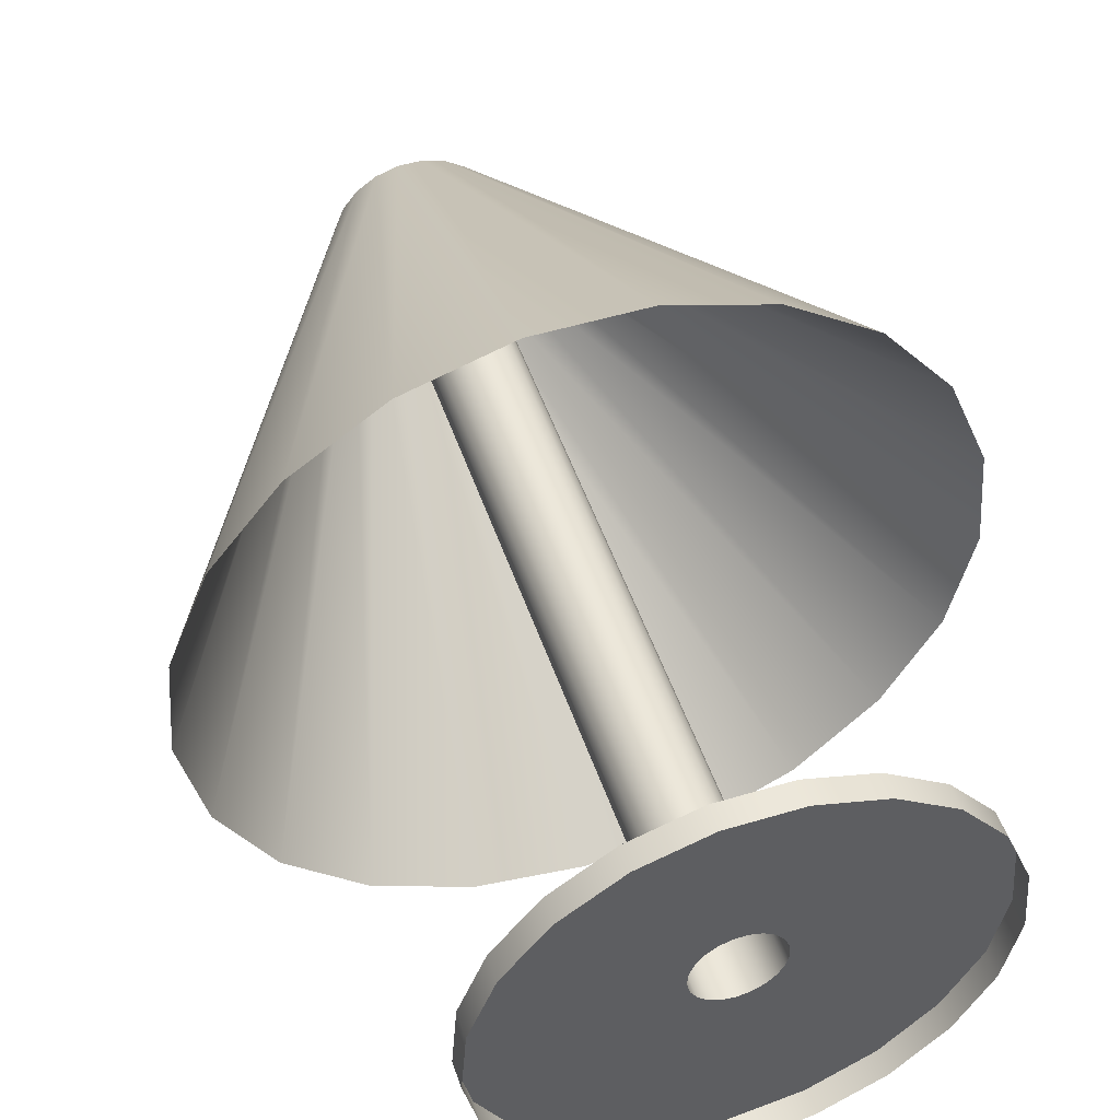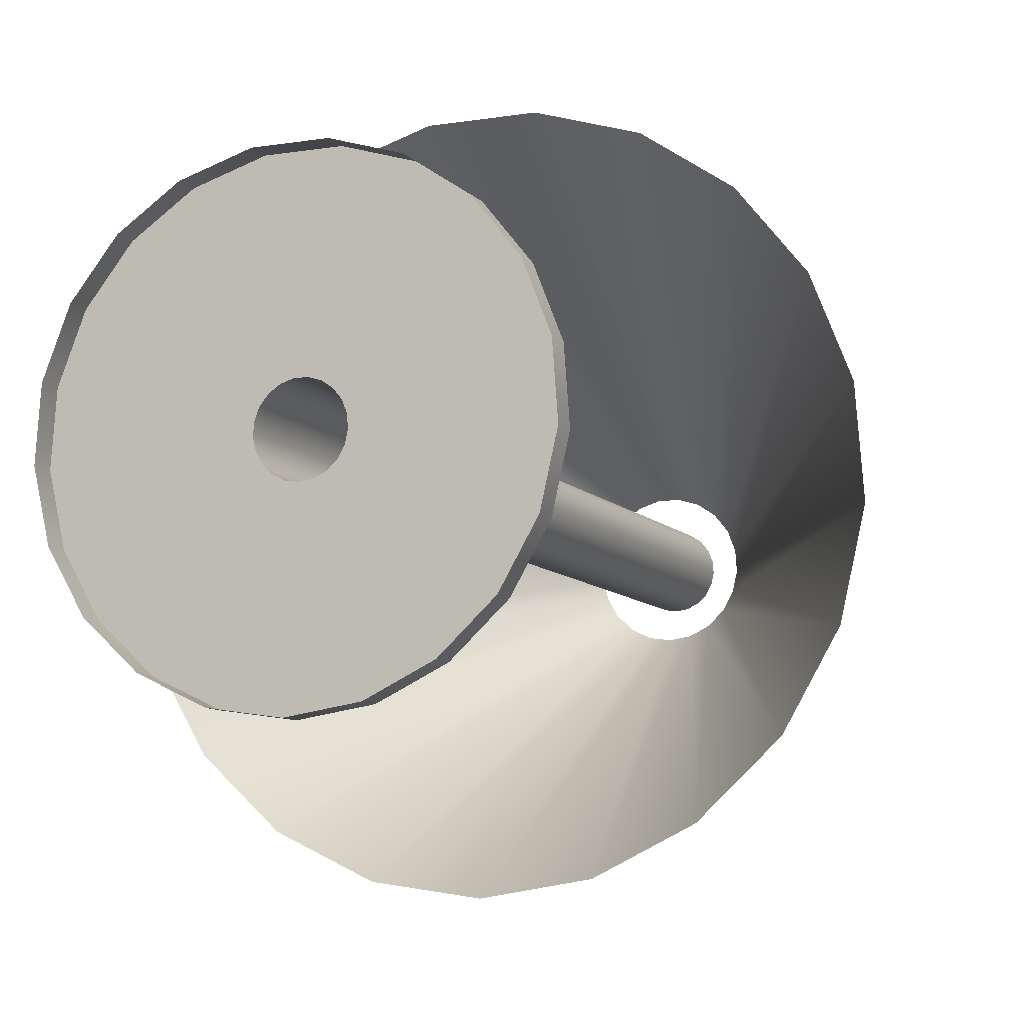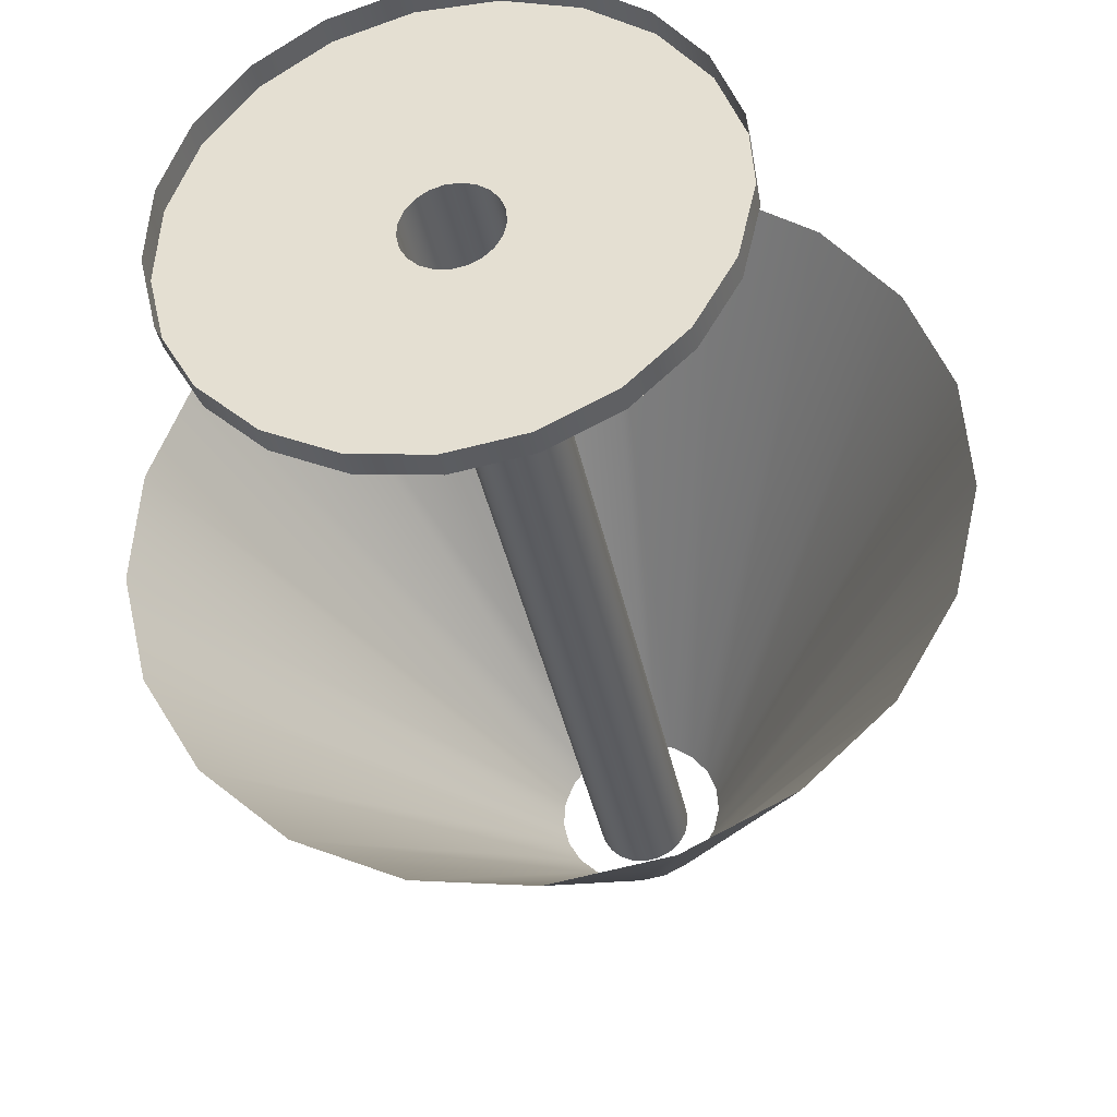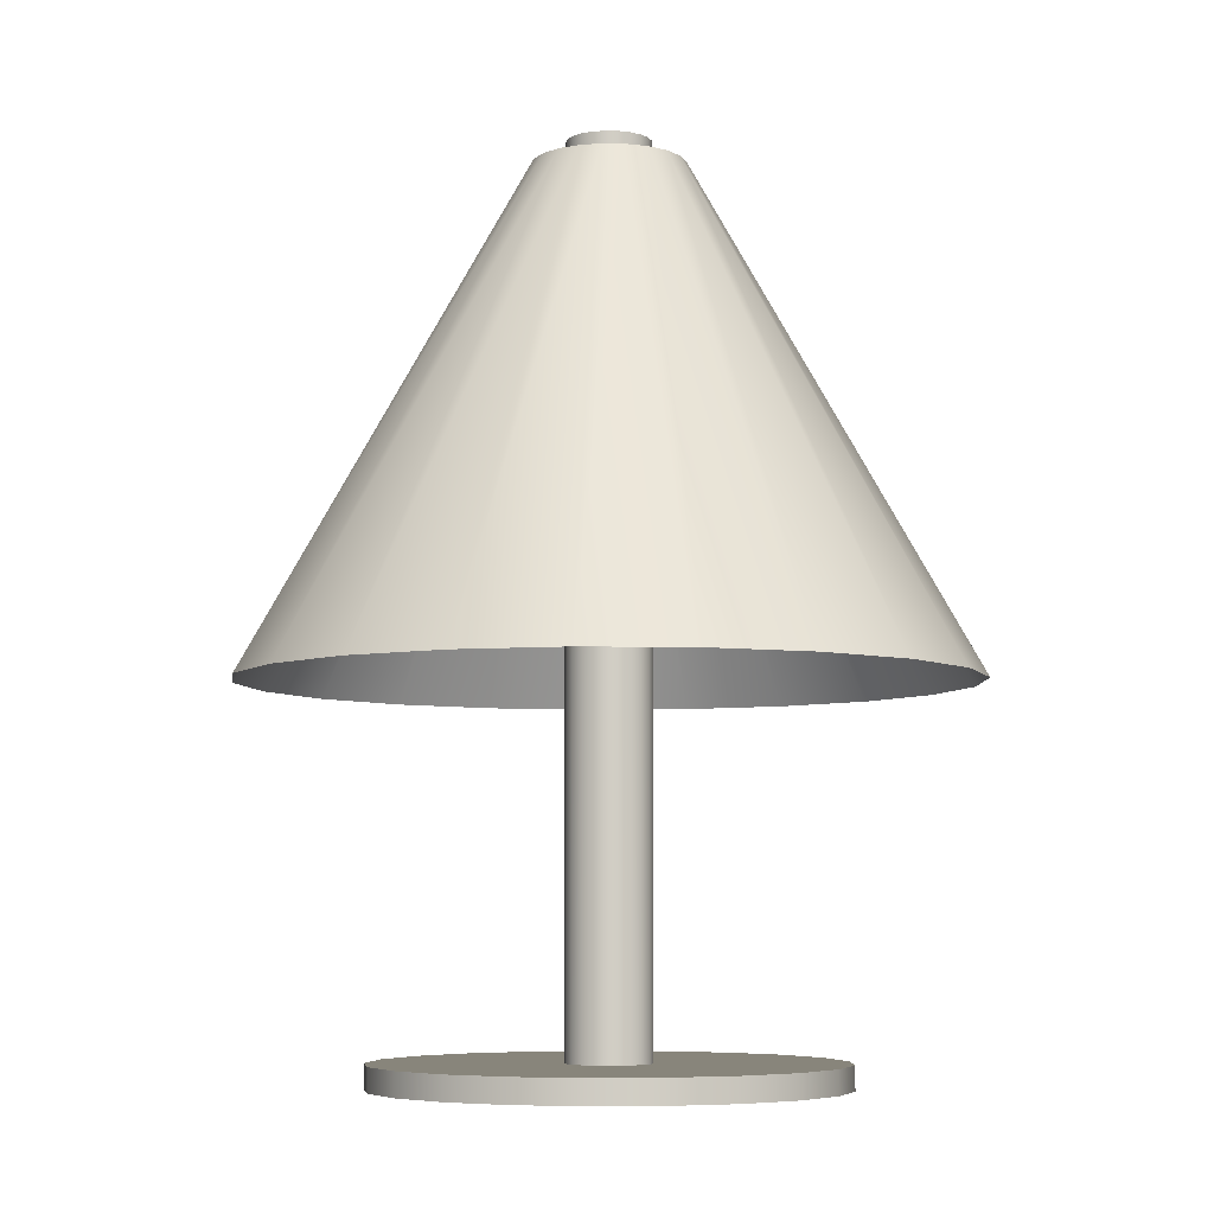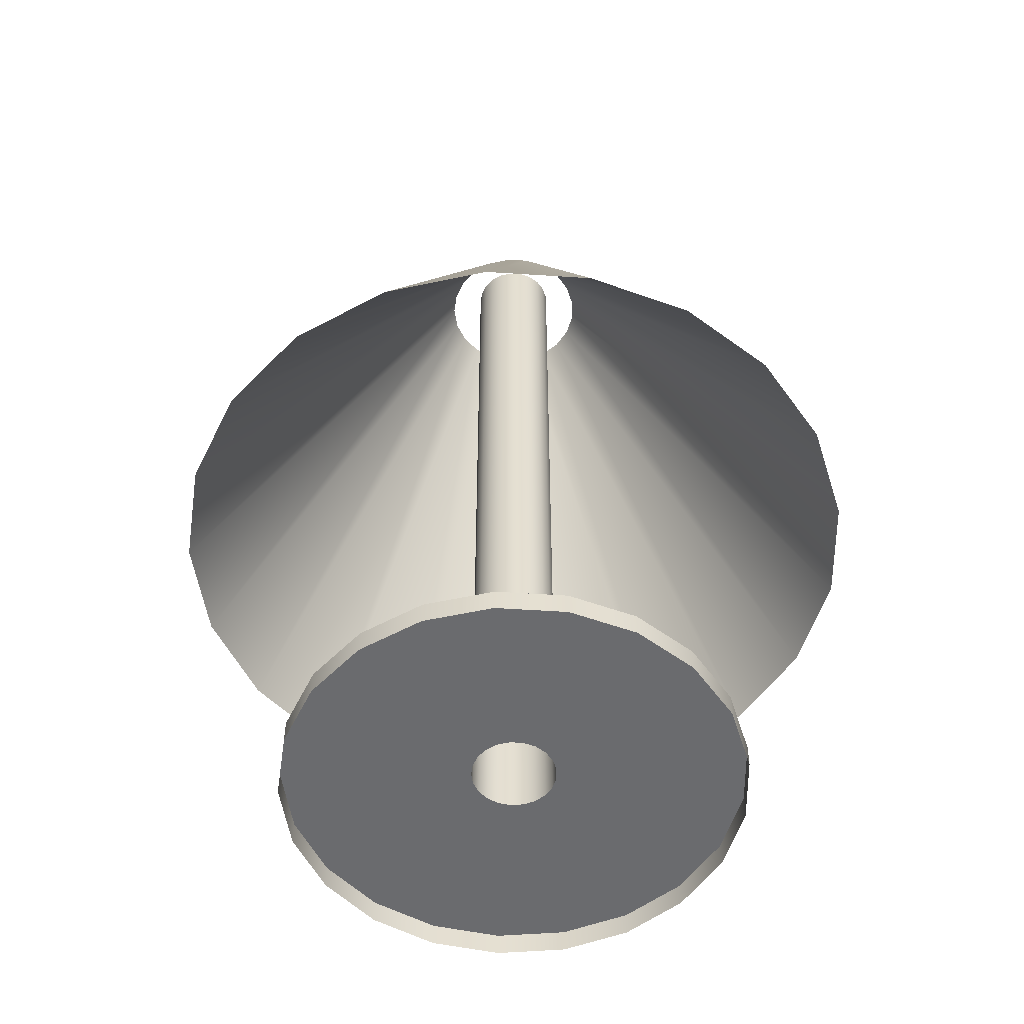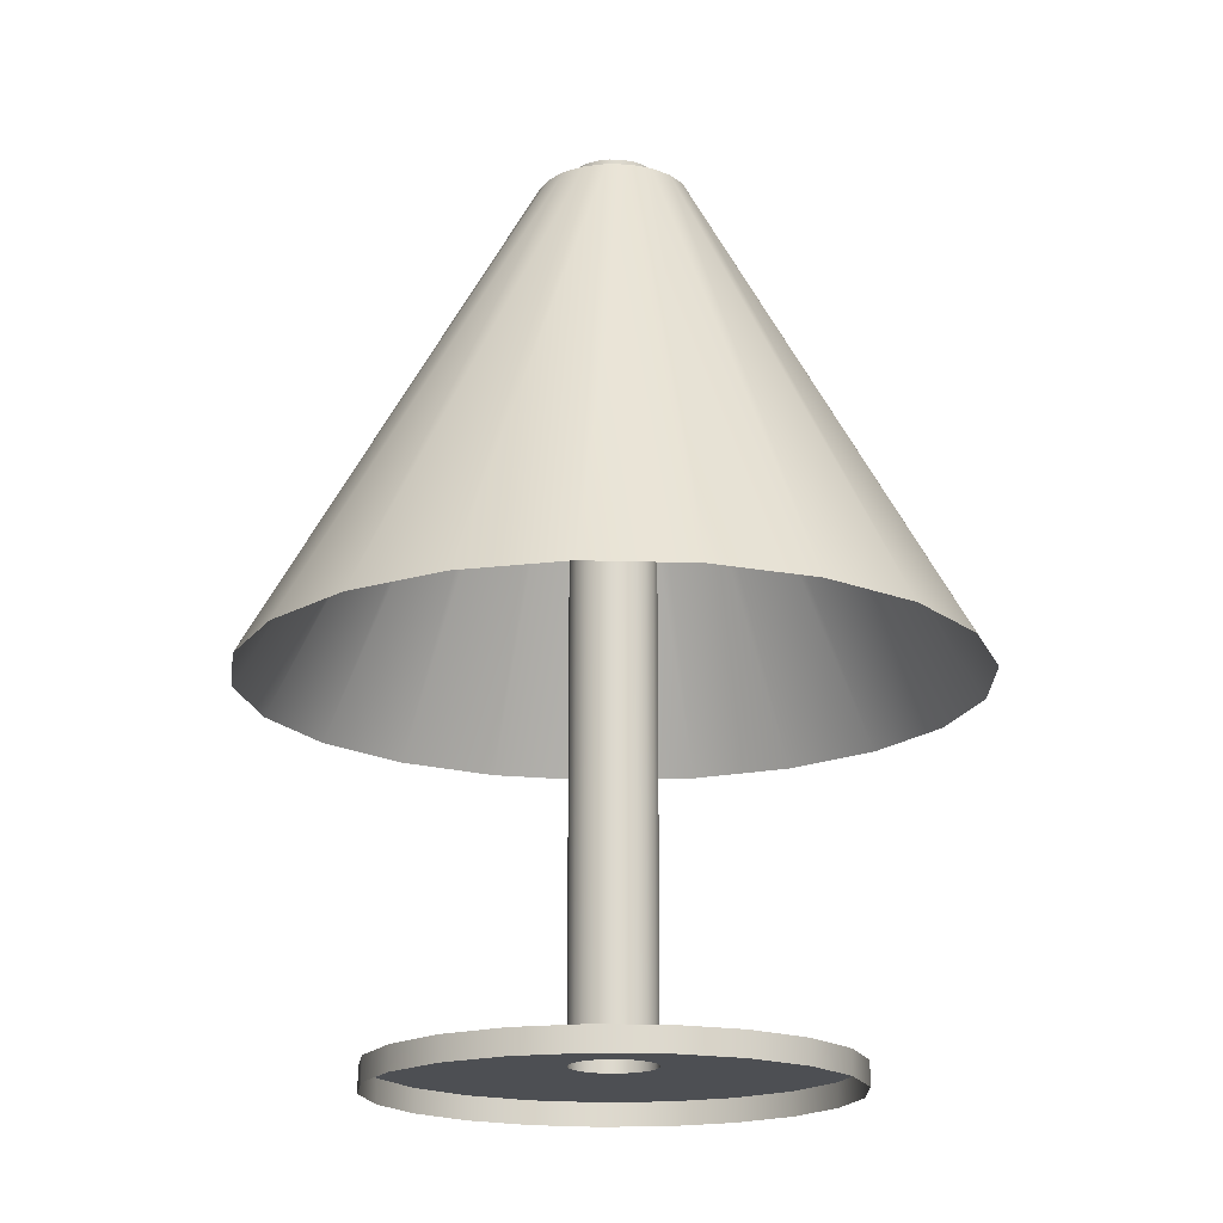
<metadata>
{"format":"obj","ext":"obj","renderer":"f3d","projection":"perspective","resolution":1024,"background":"white","views":[{"elev":49.9,"azim":-18.5,"up":"+Z"},{"elev":-9.2,"azim":22.9,"up":"+Z"},{"elev":-35.3,"azim":10.6,"up":"+Z"},{"elev":-6.3,"azim":-89.4,"up":"+Y"},{"elev":-53.3,"azim":-106.9,"up":"+Y"},{"elev":-18.0,"azim":-106.3,"up":"+Y"}]}
</metadata>
<code>
o Circle.002
v 0 0 -1
v -0.2948 0 -0.9556
v -0.5633 0 -0.8262
v -0.7818 0 -0.6235
v -0.9309 0 -0.3653
v -0.9972 0 -0.07473
v -0.9749 0 0.2225
v -0.866 0 0.5
v -0.6802 0 0.7331
v -0.4339 0 0.901
v -0.149 0 0.9888
v 0.149 0 0.9888
v 0.4339 0 0.901
v 0.6802 0 0.7331
v 0.866 0 0.5
v 0.9749 0 0.2225
v 0.9972 0 -0.07473
v 0.9309 0 -0.3653
v 0.7818 0 -0.6235
v 0.5633 0 -0.8262
v 0.2948 0 -0.9556
v 0 0.1039 -1
v -0.2948 0.1039 -0.9556
v -0.5633 0.1039 -0.8262
v -0.7818 0.1039 -0.6235
v -0.9309 0.1039 -0.3653
v -0.9972 0.1039 -0.07473
v -0.9749 0.1039 0.2225
v -0.866 0.1039 0.5
v -0.6802 0.1039 0.7331
v -0.4339 0.1039 0.901
v -0.149 0.1039 0.9888
v 0.149 0.1039 0.9888
v 0.4339 0.1039 0.901
v 0.6802 0.1039 0.7331
v 0.866 0.1039 0.5
v 0.9749 0.1039 0.2225
v 0.9972 0.1039 -0.07473
v 0.9309 0.1039 -0.3653
v 0.7818 0.1039 -0.6235
v 0.5633 0.1039 -0.8262
v 0.2948 0.1039 -0.9556
v 0 0.1039 -0.1832
v -0.05401 0.1039 -0.1751
v -0.1032 0.1039 -0.1514
v -0.1433 0.1039 -0.1142
v -0.1706 0.1039 -0.06694
v -0.1827 0.1039 -0.01369
v -0.1786 0.1039 0.04077
v -0.1587 0.1039 0.09162
v -0.1246 0.1039 0.1343
v -0.0795 0.1039 0.1651
v -0.02731 0.1039 0.1812
v 0.02731 0.1039 0.1812
v 0.0795 0.1039 0.1651
v 0.1246 0.1039 0.1343
v 0.1587 0.1039 0.09162
v 0.1786 0.1039 0.04077
v 0.1827 0.1039 -0.01369
v 0.1706 0.1039 -0.06694
v 0.1433 0.1039 -0.1142
v 0.1032 0.1039 -0.1514
v 0.05401 0.1039 -0.1751
v 0 3.945 -0.1832
v -0.05401 3.945 -0.1751
v -0.1032 3.945 -0.1514
v -0.1433 3.945 -0.1142
v -0.1706 3.945 -0.06694
v -0.1827 3.945 -0.01369
v -0.1786 3.945 0.04077
v -0.1587 3.945 0.09162
v -0.1246 3.945 0.1343
v -0.0795 3.945 0.1651
v -0.02731 3.945 0.1812
v 0.02731 3.945 0.1812
v 0.0795 3.945 0.1651
v 0.1246 3.945 0.1343
v 0.1587 3.945 0.09162
v 0.1786 3.945 0.04077
v 0.1827 3.945 -0.01369
v 0.1706 3.945 -0.06694
v 0.1433 3.945 -0.1142
v 0.1032 3.945 -0.1514
v 0.05401 3.945 -0.1751
v 0 3.85 -0.3288
v -0.09692 3.85 -0.3142
v -0.1852 3.85 -0.2717
v -0.2571 3.85 -0.205
v -0.3061 3.85 -0.1201
v -0.3279 3.85 -0.02457
v -0.3206 3.85 0.07317
v -0.2848 3.85 0.1644
v -0.2236 3.85 0.241
v -0.1427 3.85 0.2962
v -0.049 3.85 0.3251
v 0.04901 3.85 0.3251
v 0.1427 3.85 0.2962
v 0.2236 3.85 0.241
v 0.2848 3.85 0.1644
v 0.3206 3.85 0.07317
v 0.3279 3.85 -0.02457
v 0.3061 3.85 -0.1201
v 0.2571 3.85 -0.205
v 0.1852 3.85 -0.2717
v 0.09692 3.85 -0.3142
v -0 1.659 -1.561
v -0.4601 1.659 -1.492
v -0.8793 1.659 -1.29
v -1.22 1.659 -0.9732
v -1.453 1.659 -0.5703
v -1.557 1.659 -0.1167
v -1.522 1.659 0.3473
v -1.352 1.659 0.7805
v -1.062 1.659 1.144
v -0.6773 1.659 1.406
v -0.2326 1.659 1.544
v 0.2326 1.659 1.544
v 0.6773 1.659 1.406
v 1.062 1.659 1.144
v 1.352 1.659 0.7805
v 1.522 1.659 0.3473
v 1.557 1.659 -0.1167
v 1.453 1.659 -0.5703
v 1.22 1.659 -0.9732
v 0.8793 1.659 -1.29
v 0.4601 1.659 -1.492
f 16 15 36 37
f 9 8 29 30
f 2 1 22 23
f 17 16 37 38
f 10 9 30 31
f 3 2 23 24
f 18 17 38 39
f 11 10 31 32
f 4 3 24 25
f 19 18 39 40
f 12 11 32 33
f 5 4 25 26
f 20 19 40 41
f 13 12 33 34
f 6 5 26 27
f 21 20 41 42
f 14 13 34 35
f 7 6 27 28
f 1 21 42 22
f 15 14 35 36
f 8 7 28 29
f 38 37 58 59
f 31 30 51 52
f 24 23 44 45
f 39 38 59 60
f 32 31 52 53
f 25 24 45 46
f 40 39 60 61
f 33 32 53 54
f 26 25 46 47
f 41 40 61 62
f 34 33 54 55
f 27 26 47 48
f 42 41 62 63
f 35 34 55 56
f 28 27 48 49
f 22 42 63 43
f 36 35 56 57
f 29 28 49 50
f 37 36 57 58
f 30 29 50 51
f 23 22 43 44
f 54 53 74 75
f 47 46 67 68
f 62 61 82 83
f 55 54 75 76
f 48 47 68 69
f 63 62 83 84
f 56 55 76 77
f 49 48 69 70
f 43 63 84 64
f 57 56 77 78
f 50 49 70 71
f 58 57 78 79
f 51 50 71 72
f 44 43 64 65
f 59 58 79 80
f 52 51 72 73
f 45 44 65 66
f 60 59 80 81
f 53 52 73 74
f 46 45 66 67
f 61 60 81 82
f 86 85 106 107
f 101 100 121 122
f 94 93 114 115
f 87 86 107 108
f 102 101 122 123
f 95 94 115 116
f 88 87 108 109
f 103 102 123 124
f 96 95 116 117
f 89 88 109 110
f 104 103 124 125
f 97 96 117 118
f 90 89 110 111
f 105 104 125 126
f 98 97 118 119
f 91 90 111 112
f 85 105 126 106
f 99 98 119 120
f 92 91 112 113
f 100 99 120 121
f 93 92 113 114
f 65 64 84 83 82 81 80 79 78 77 76 75 74 73 72 71 70 69 68 67 66

</code>
